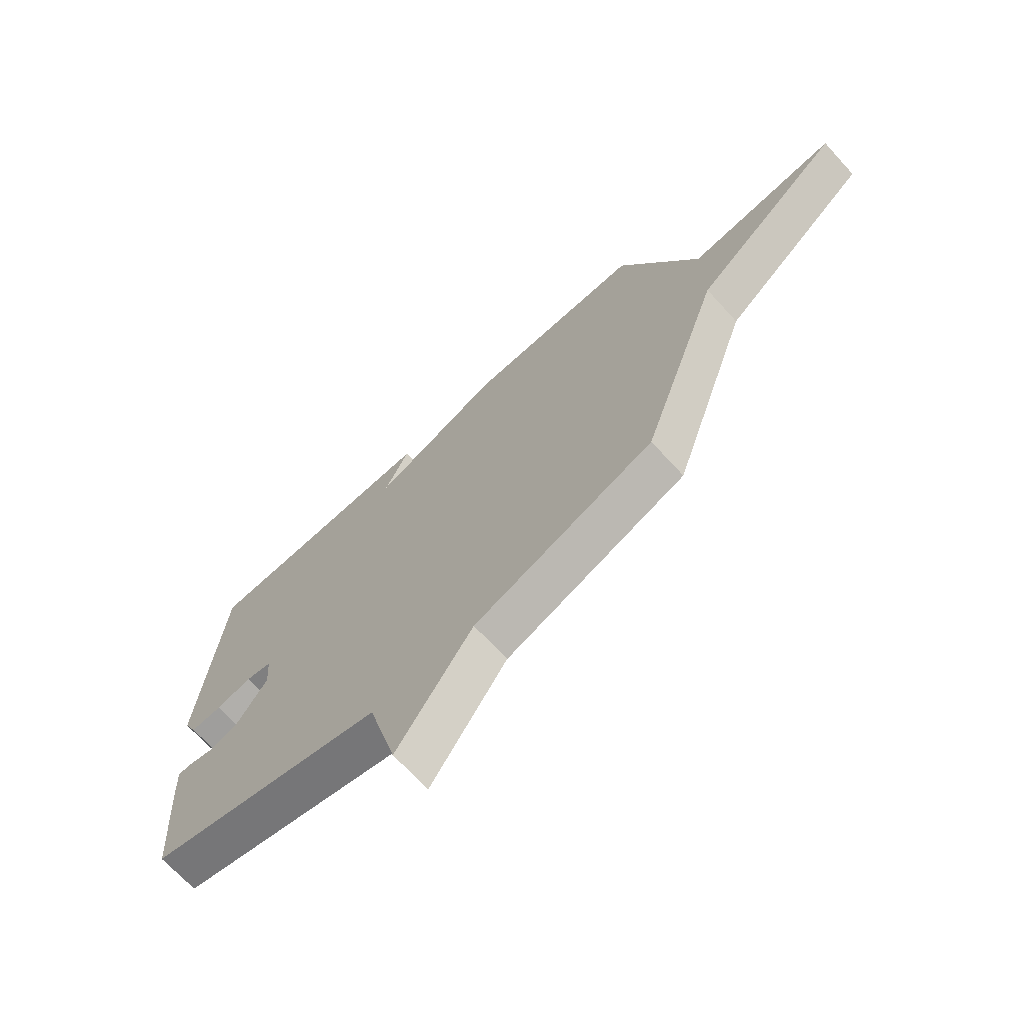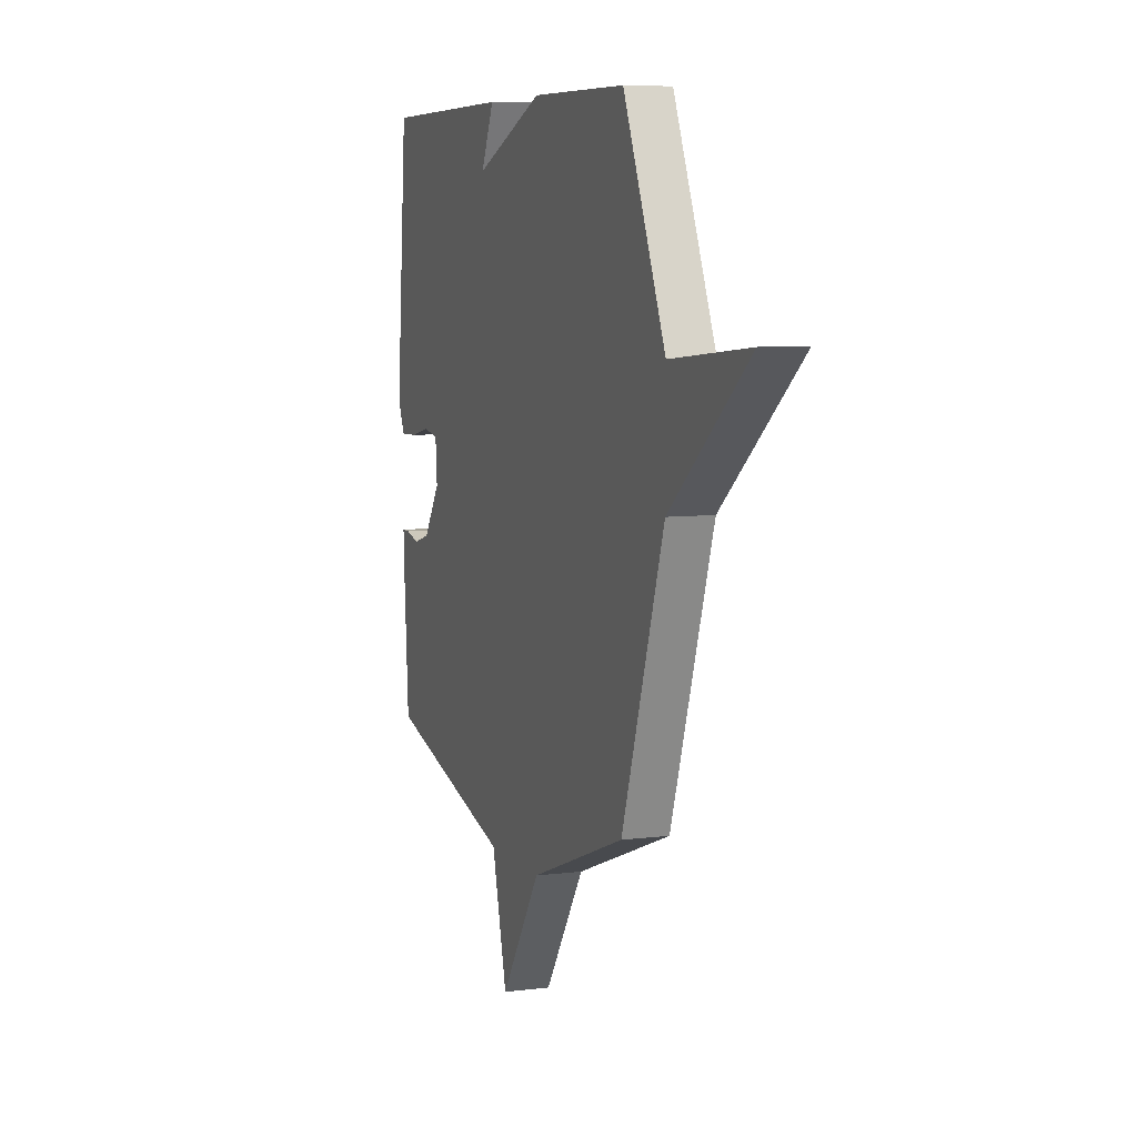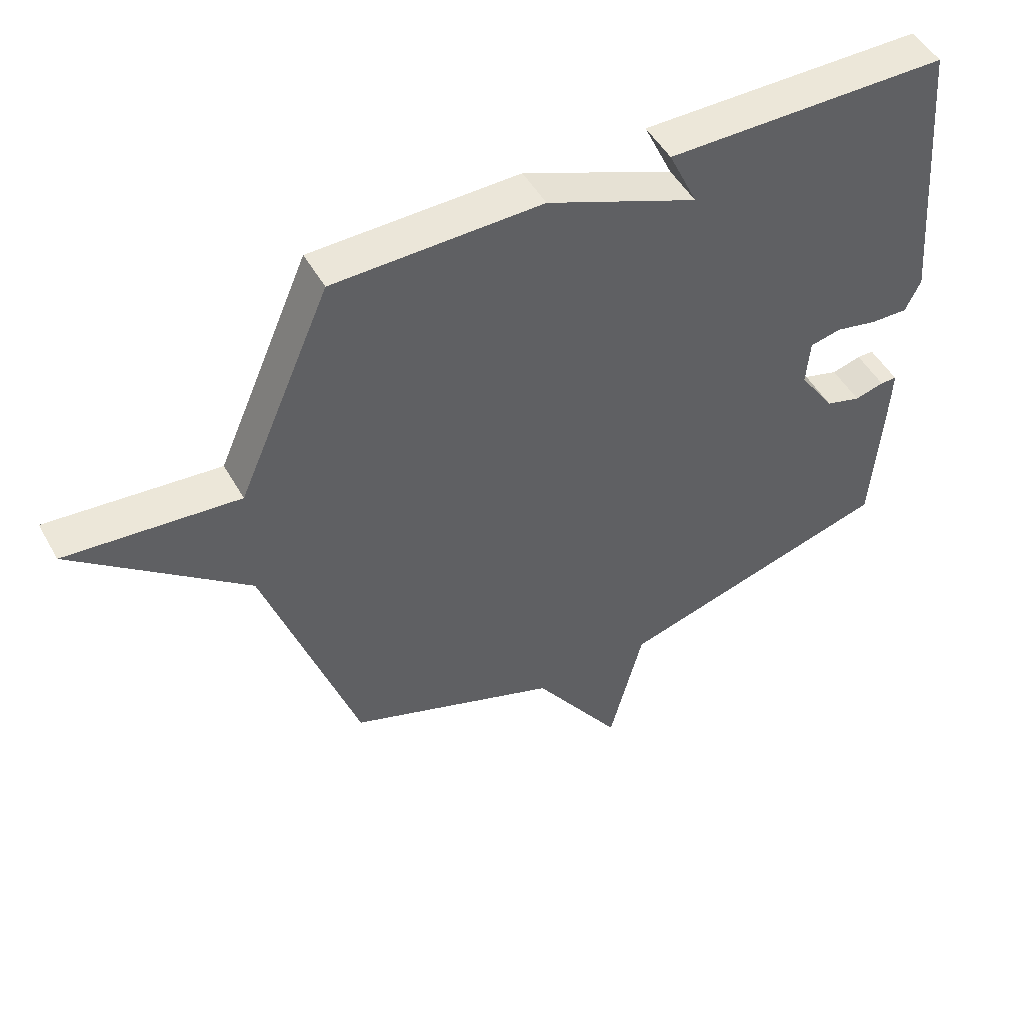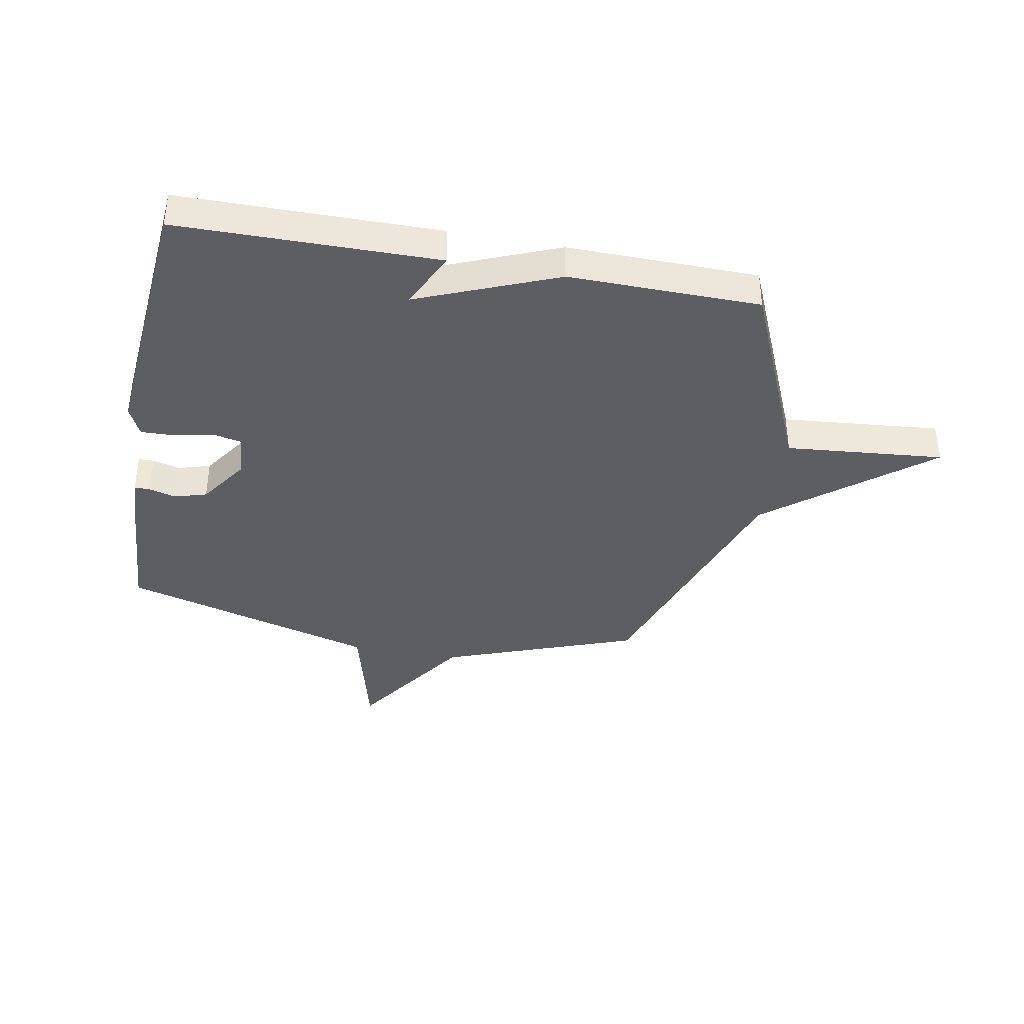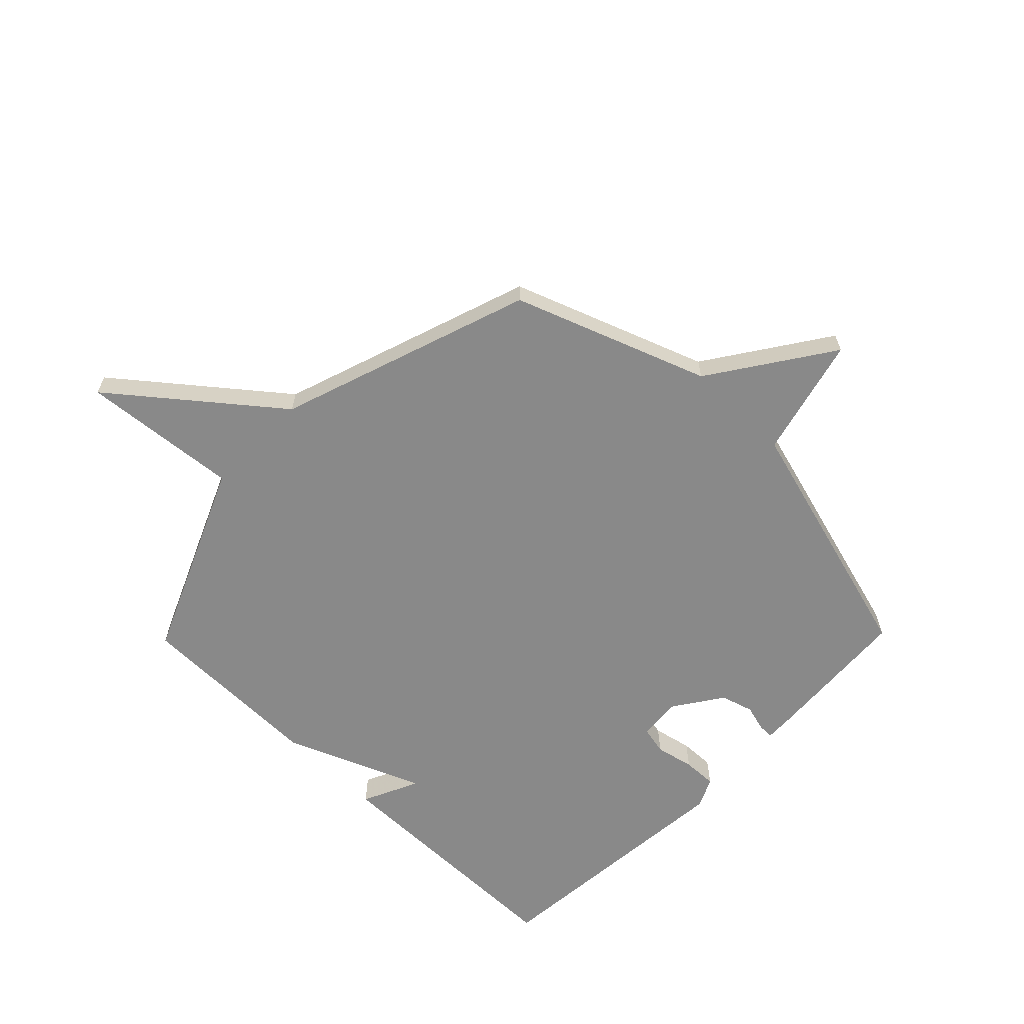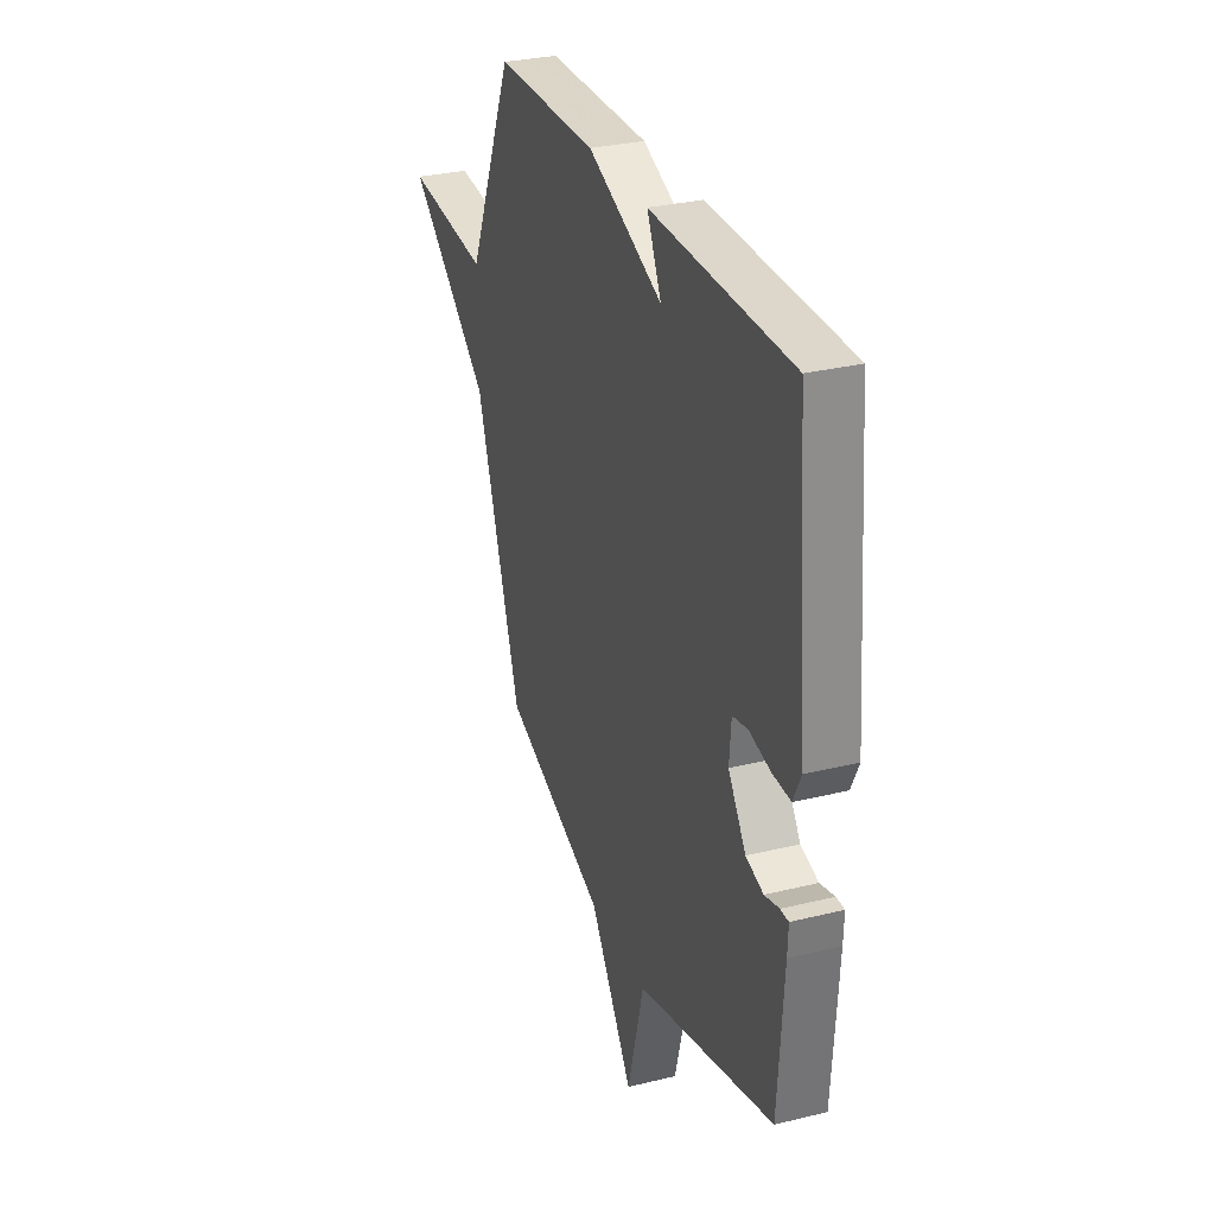
<metadata>
{"format":"obj","ext":"obj","renderer":"f3d","projection":"perspective","resolution":1024,"background":"white","views":[{"elev":-69.6,"azim":42.5,"up":"+Z"},{"elev":7.0,"azim":70.0,"up":"+Z"},{"elev":49.4,"azim":151.5,"up":"+Z"},{"elev":-38.7,"azim":-10.6,"up":"+Y"},{"elev":-63.1,"azim":135.7,"up":"+Y"},{"elev":30.3,"azim":-109.6,"up":"+Z"}]}
</metadata>
<code>
v 0.5 0.07 0.5
v 0.652 0.07 0.151
v 0.933 0.07 0.177
v 0.652 0.07 -0.049
v 0.5 0.07 -0.5
v 0.155 0.07 -0.627
v 0.01 0.07 -0.842
v -0.045 0.07 -0.627
v -0.5 0.07 -0.5
v -0.518 0.07 -0.237
v -0.52 0.07 -0.184
v -0.493 0.07 -0.184
v -0.445 0.07 -0.197
v -0.387 0.07 -0.18
v -0.328 0.07 -0.093
v -0.334 0.07 -0.016
v -0.385 0.07 -0.005
v -0.454 0.07 -0.02
v -0.515 0.07 -0.022
v -0.54 0.07 0.031
v -0.5 0.07 0.5
v -0.039 0.07 0.504
v -0.086 0.07 0.403
v 0.161 0.07 0.504
v 0.5 0 0.5
v 0.652 0 0.151
v 0.933 0 0.177
v 0.652 0 -0.049
v 0.5 0 -0.5
v 0.155 0 -0.627
v 0.01 0 -0.842
v -0.045 0 -0.627
v -0.5 0 -0.5
v -0.518 0 -0.237
v -0.52 0 -0.184
v -0.493 0 -0.184
v -0.445 0 -0.197
v -0.387 0 -0.18
v -0.328 0 -0.093
v -0.334 0 -0.016
v -0.385 0 -0.005
v -0.454 0 -0.02
v -0.515 0 -0.022
v -0.54 0 0.031
v -0.5 0 0.5
v -0.039 0 0.504
v -0.086 0 0.403
v 0.161 0 0.504
f 23 24 1 2
f 21 22 23
f 20 21 23
f 19 20 23
f 18 19 23
f 17 18 23
f 16 17 23 2
f 2 3 4
f 16 2 4
f 15 16 4
f 4 5 6
f 15 4 6
f 14 15 6
f 13 14 6
f 12 13 6
f 11 12 6
f 10 11 6
f 9 10 6
f 8 9 6
f 6 7 8
f 26 25 48 47
f 47 46 45
f 47 45 44
f 47 44 43
f 47 43 42
f 47 42 41
f 26 47 41 40
f 28 27 26
f 28 26 40
f 28 40 39
f 30 29 28
f 30 28 39
f 30 39 38
f 30 38 37
f 30 37 36
f 30 36 35
f 30 35 34
f 30 34 33
f 30 33 32
f 32 31 30
f 1 25 26 2
f 2 26 27 3
f 3 27 28 4
f 4 28 29 5
f 5 29 30 6
f 6 30 31 7
f 7 31 32 8
f 8 32 33 9
f 9 33 34 10
f 10 34 35 11
f 11 35 36 12
f 12 36 37 13
f 13 37 38 14
f 14 38 39 15
f 15 39 40 16
f 16 40 41 17
f 17 41 42 18
f 18 42 43 19
f 19 43 44 20
f 20 44 45 21
f 21 45 46 22
f 22 46 47 23
f 23 47 48 24
f 24 48 25 1

</code>
